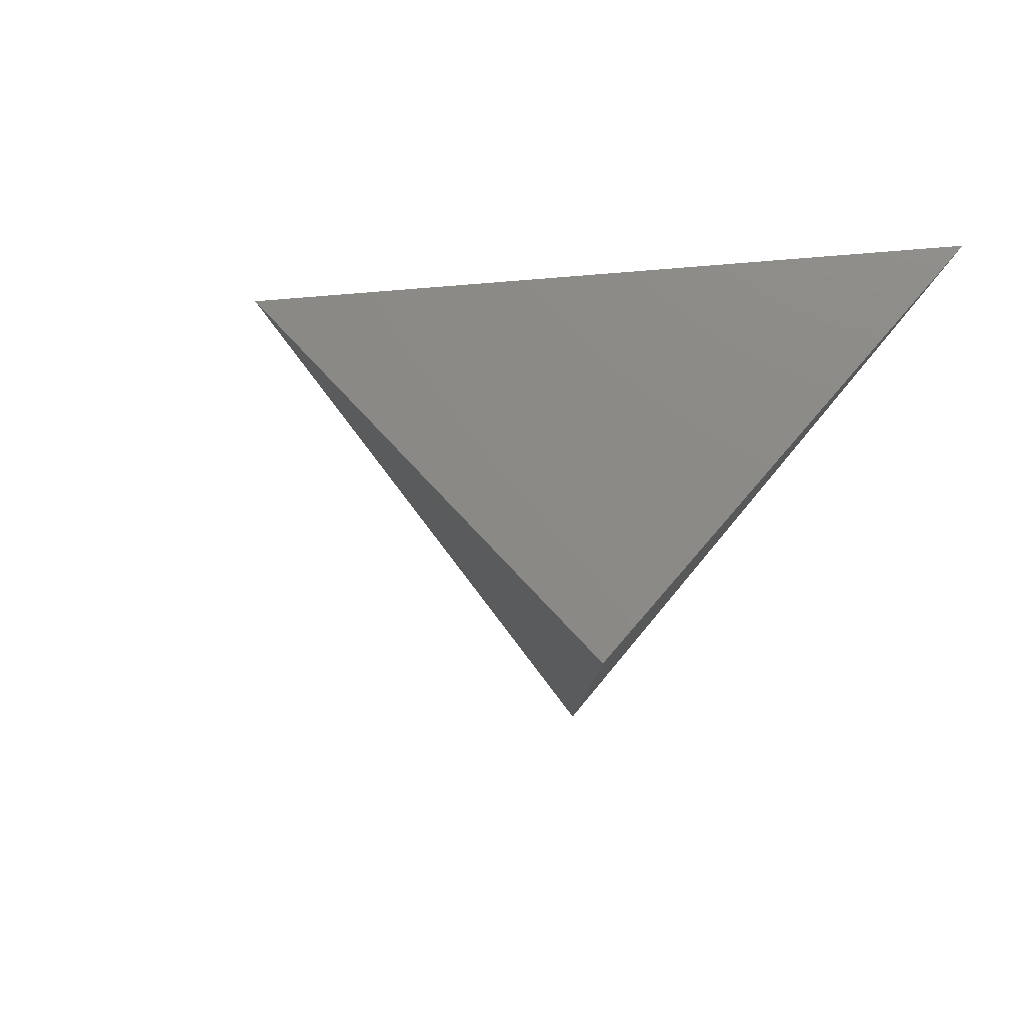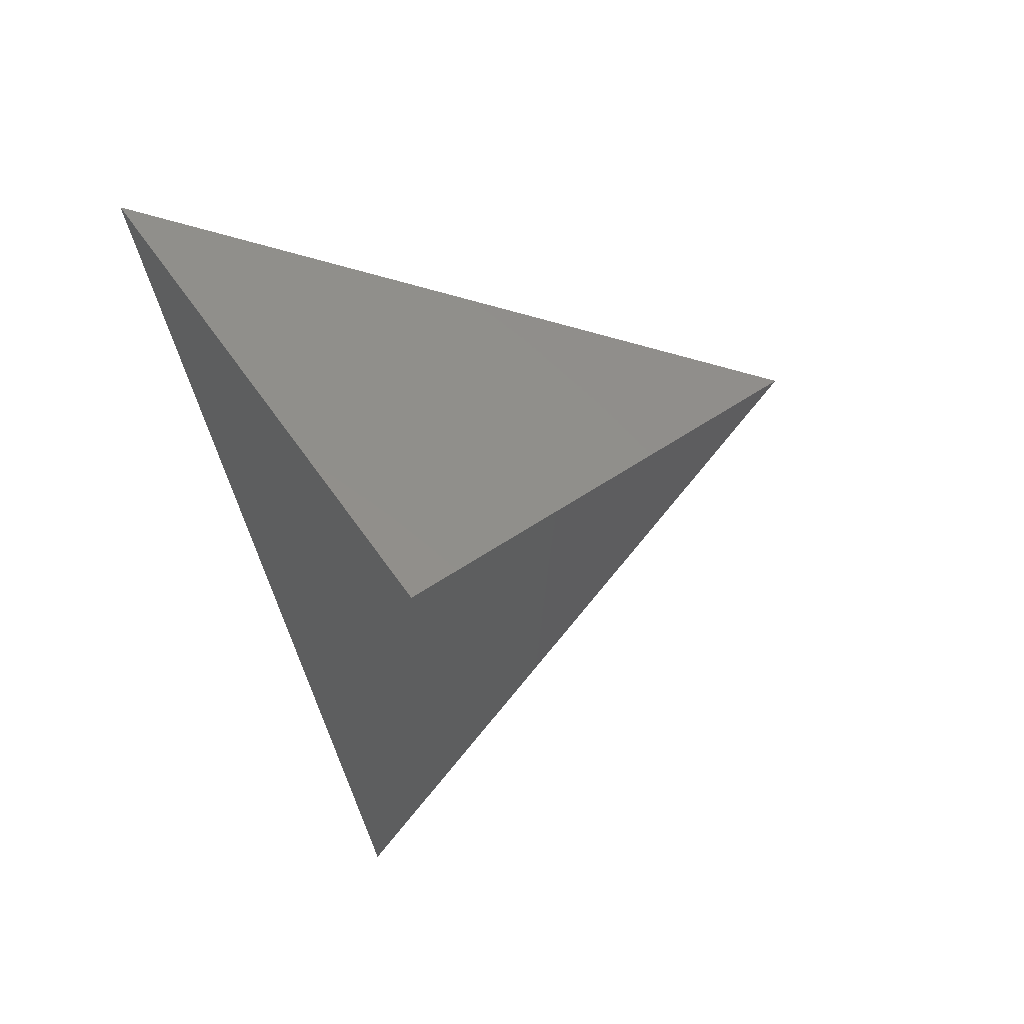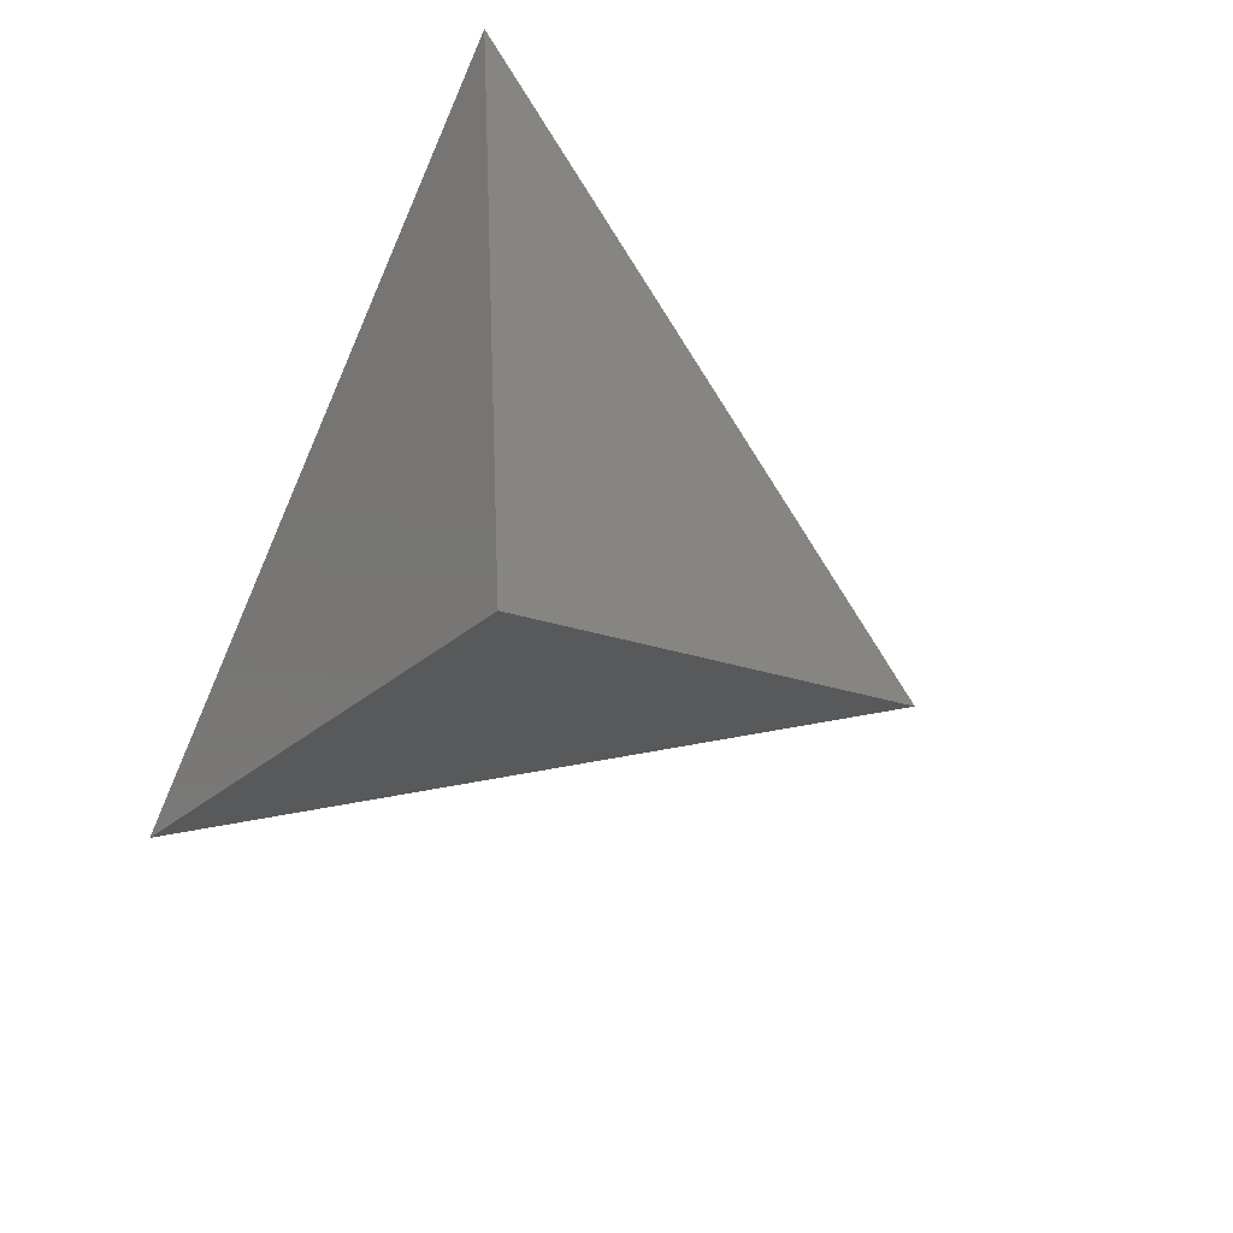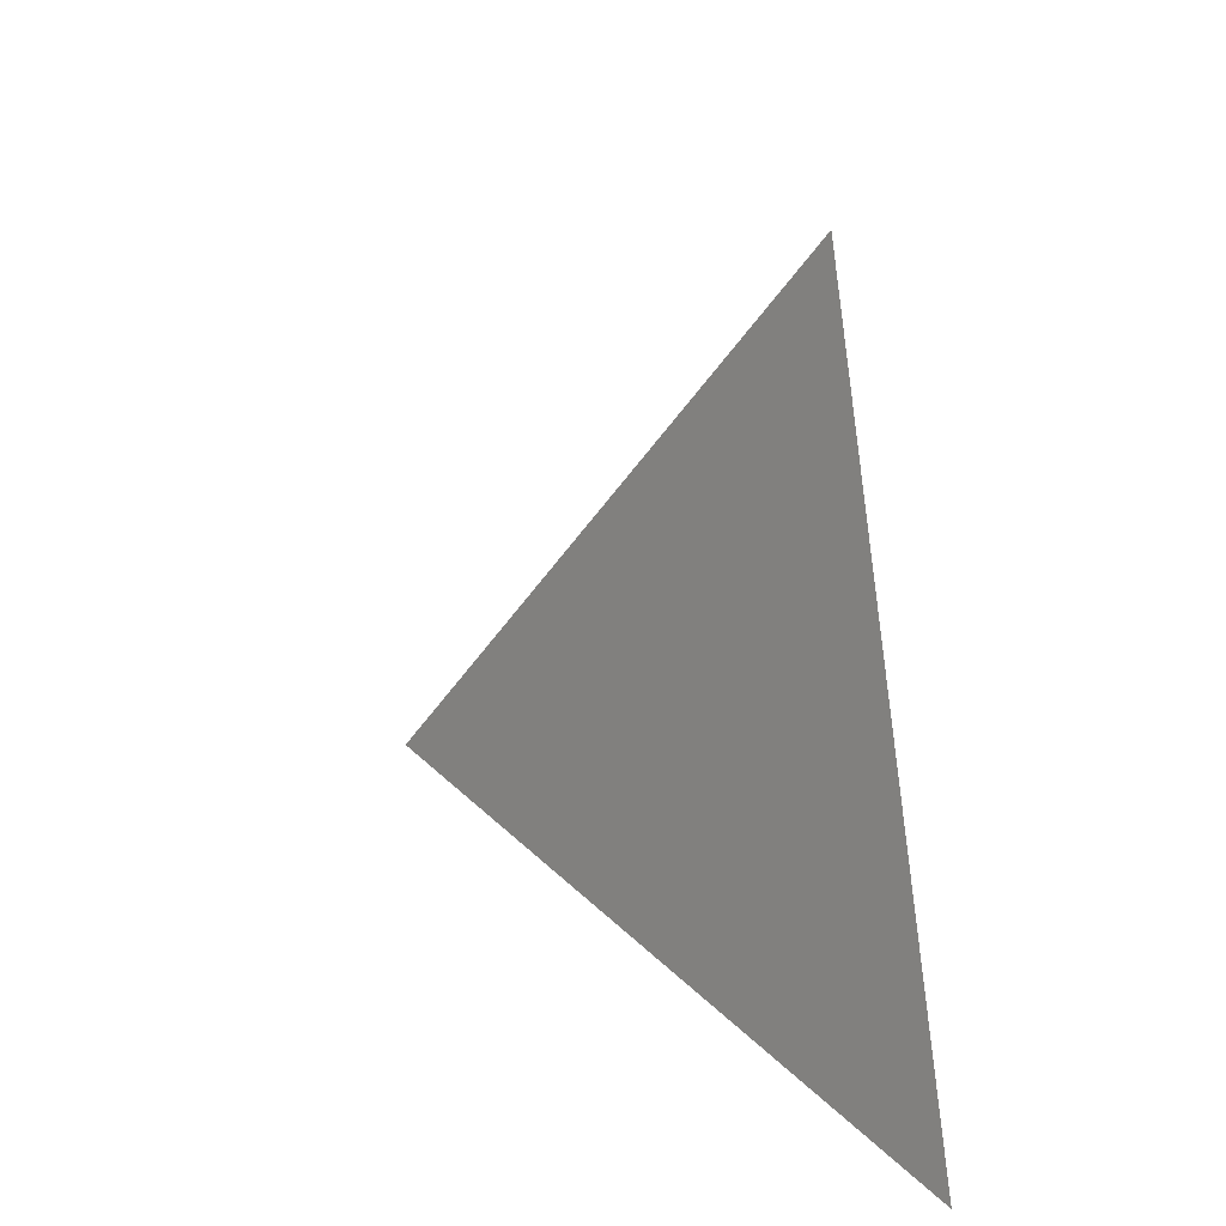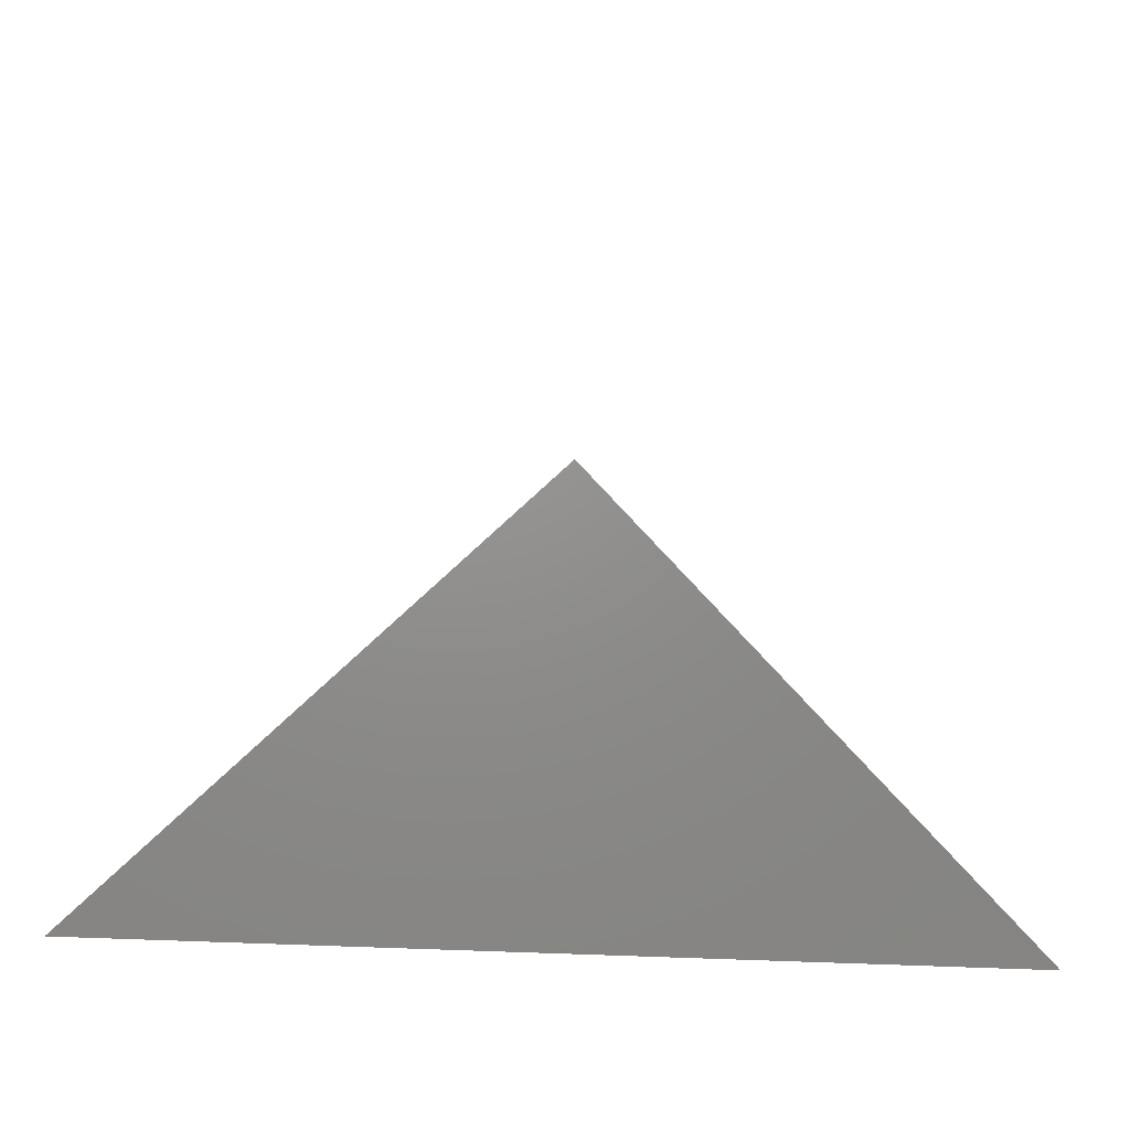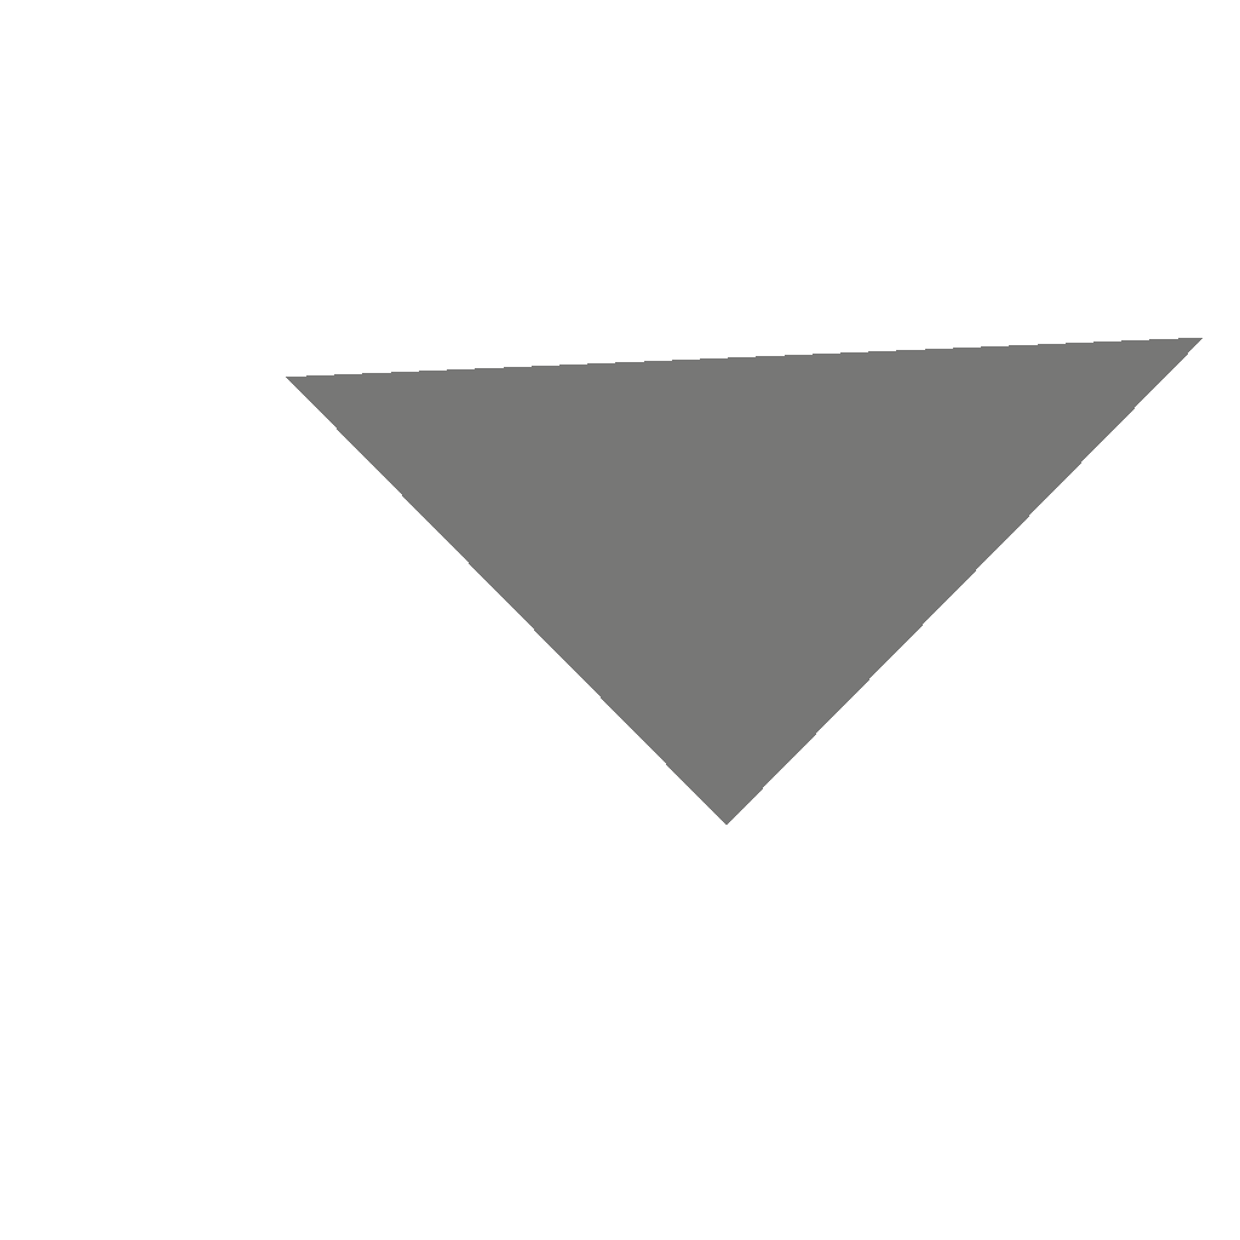
<metadata>
{"format":"stl","ext":"stl","renderer":"f3d","projection":"perspective","resolution":1024,"background":"white","views":[{"elev":-47.8,"azim":-118.2,"up":"+Z"},{"elev":-72.4,"azim":108.6,"up":"+Z"},{"elev":-78.0,"azim":66.4,"up":"+Z"},{"elev":23.4,"azim":-100.7,"up":"+Y"},{"elev":-56.1,"azim":177.4,"up":"+Y"},{"elev":-14.4,"azim":-116.7,"up":"+Z"}]}
</metadata>
<code>
# stl→obj: 4 verts, 3 faces
v -5 -17 63.96
v 7 -17 63.96
v 1 -14 58.96
v 1 -8 63.96
f 1 2 3
f 2 4 3
f 4 1 3

</code>
